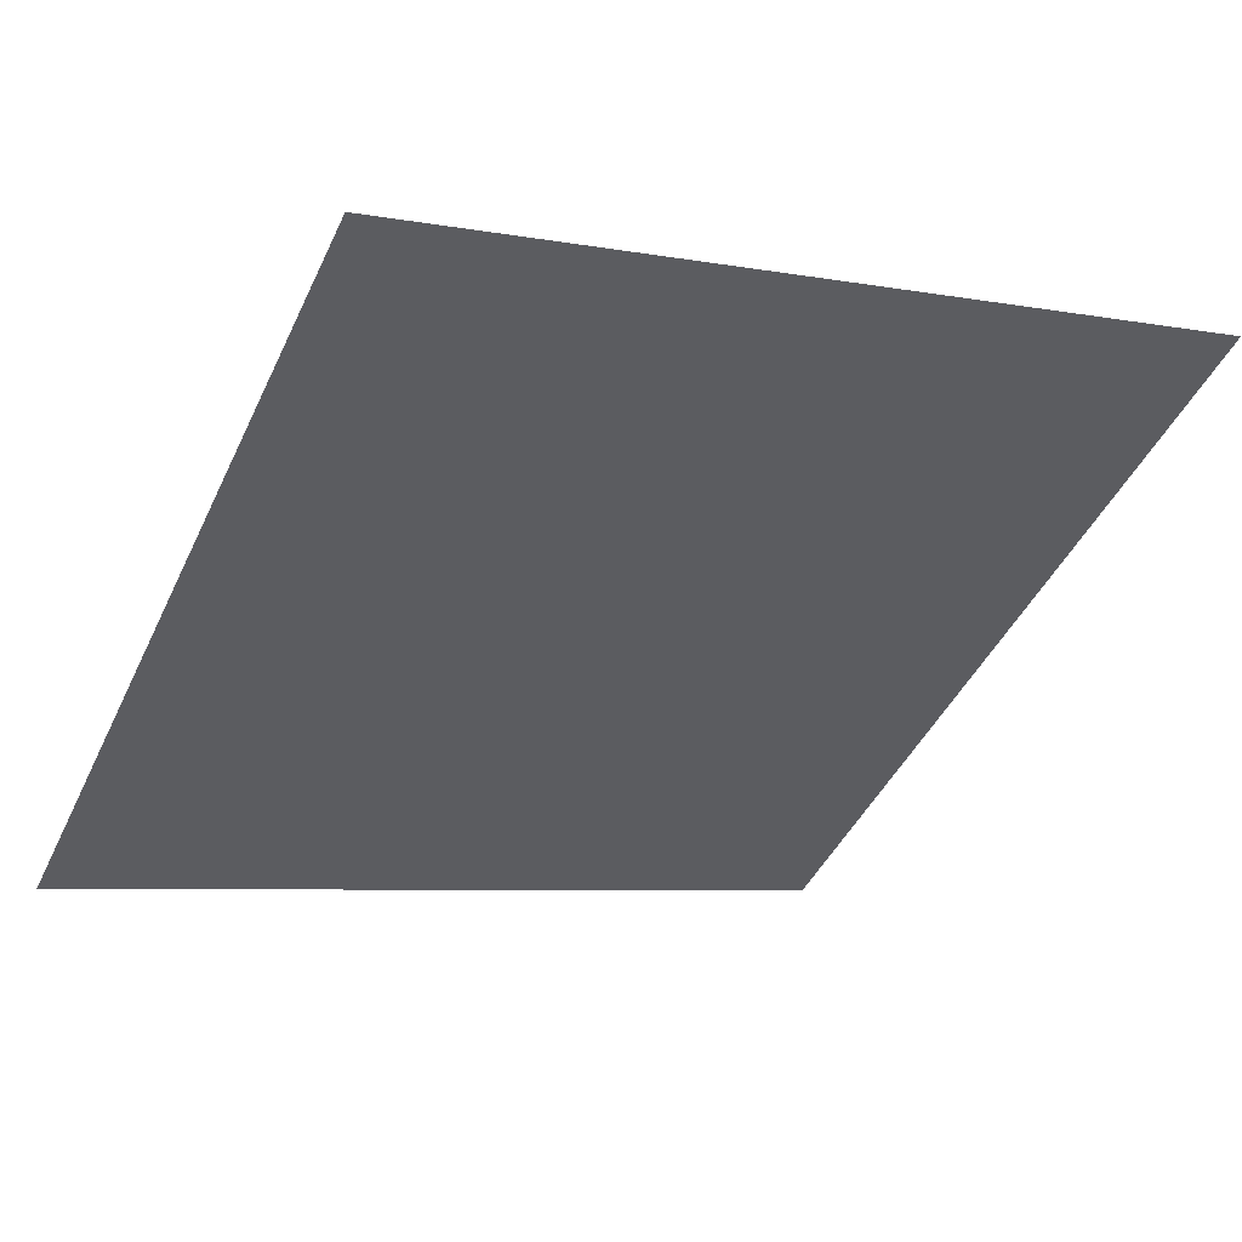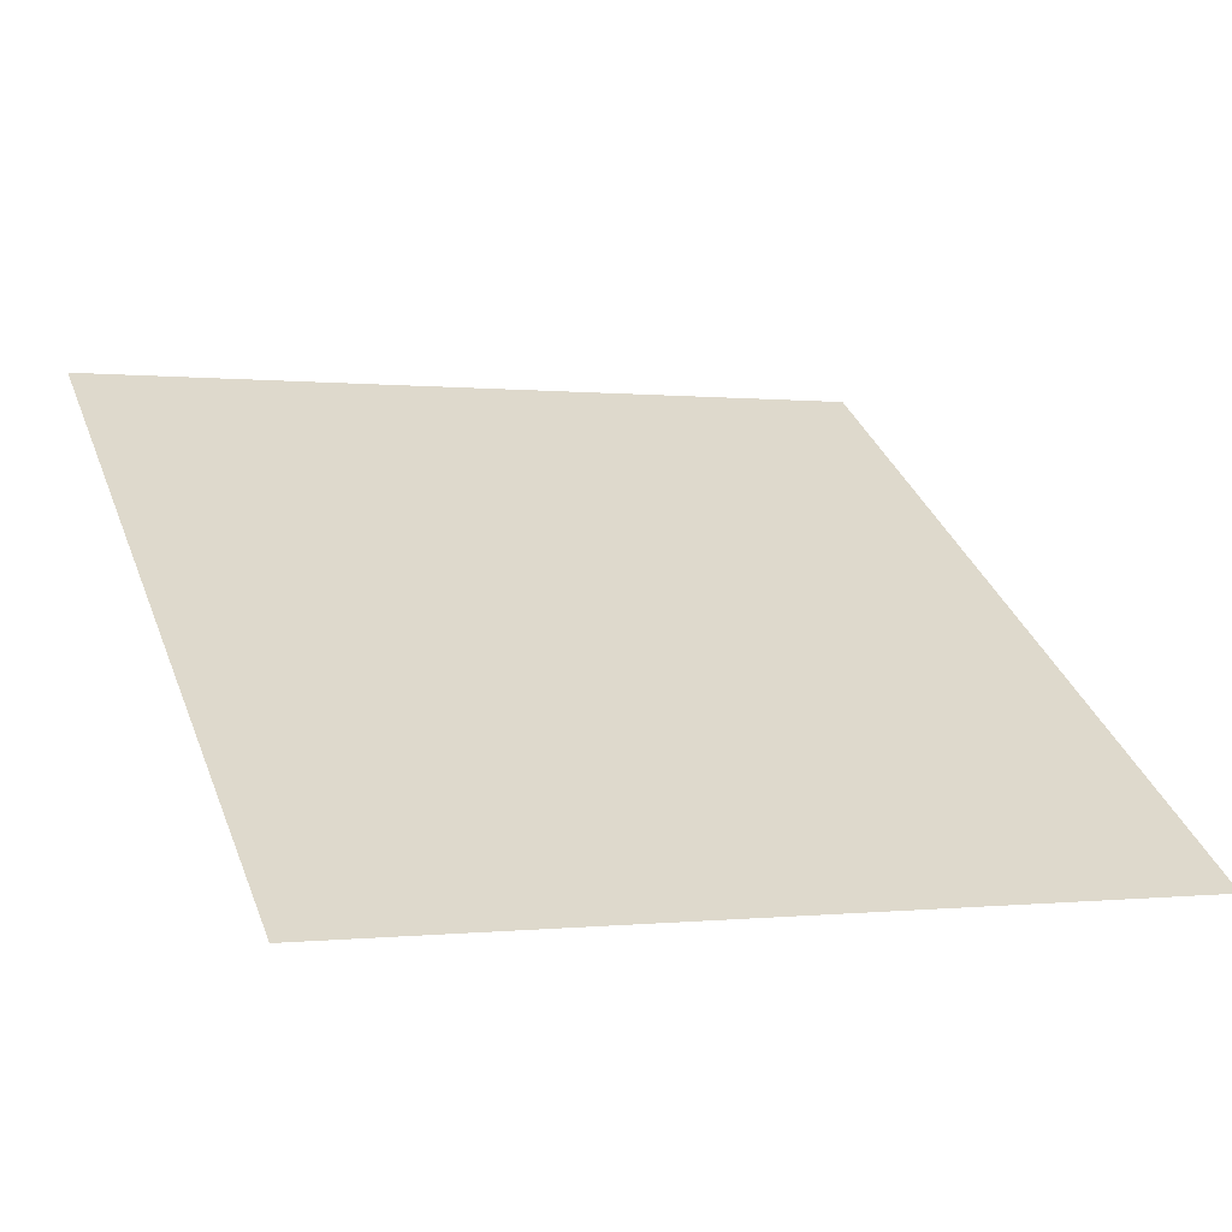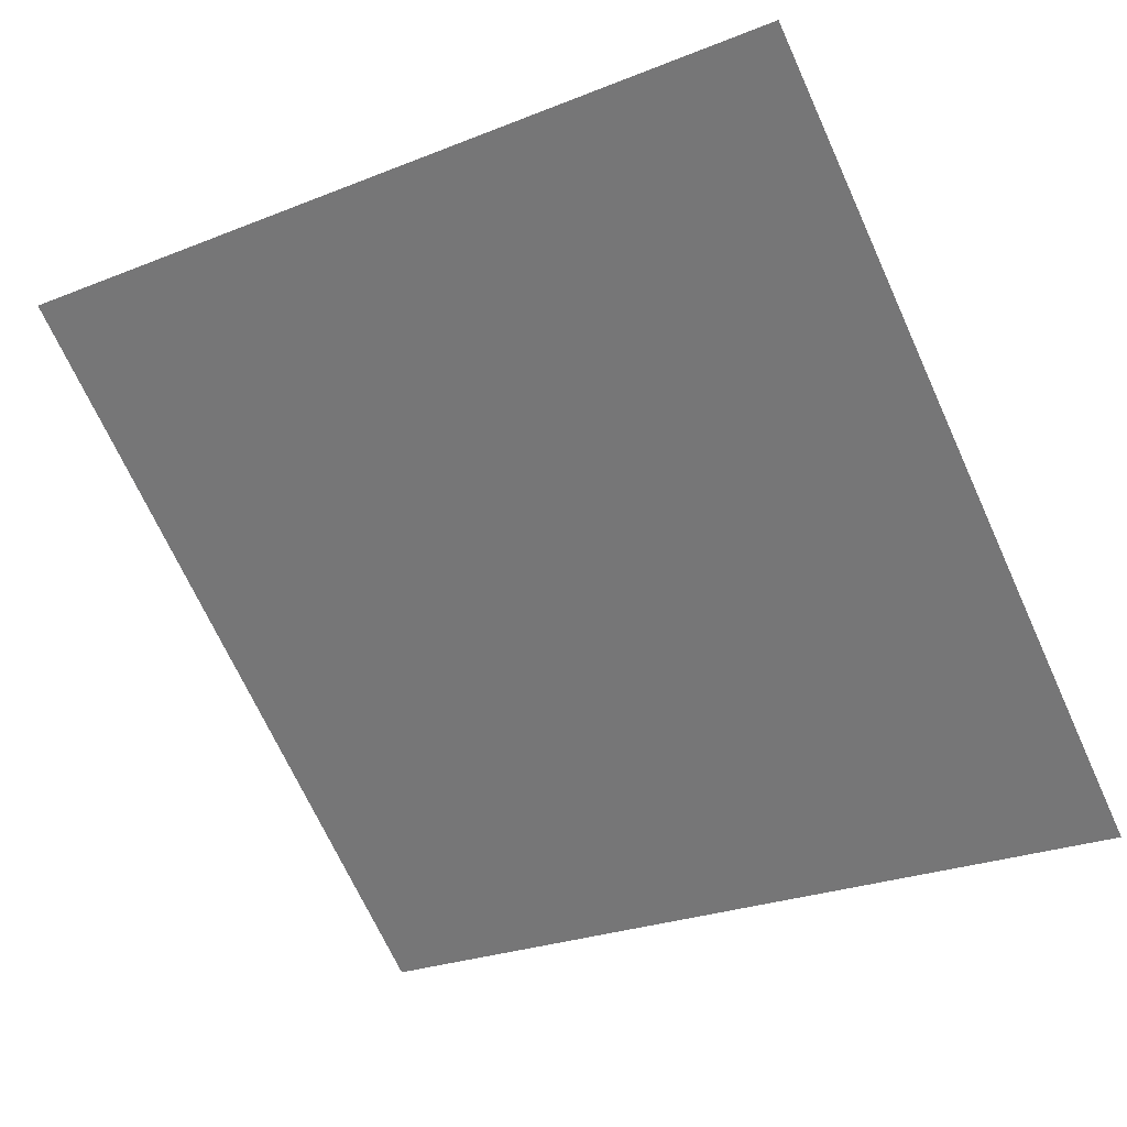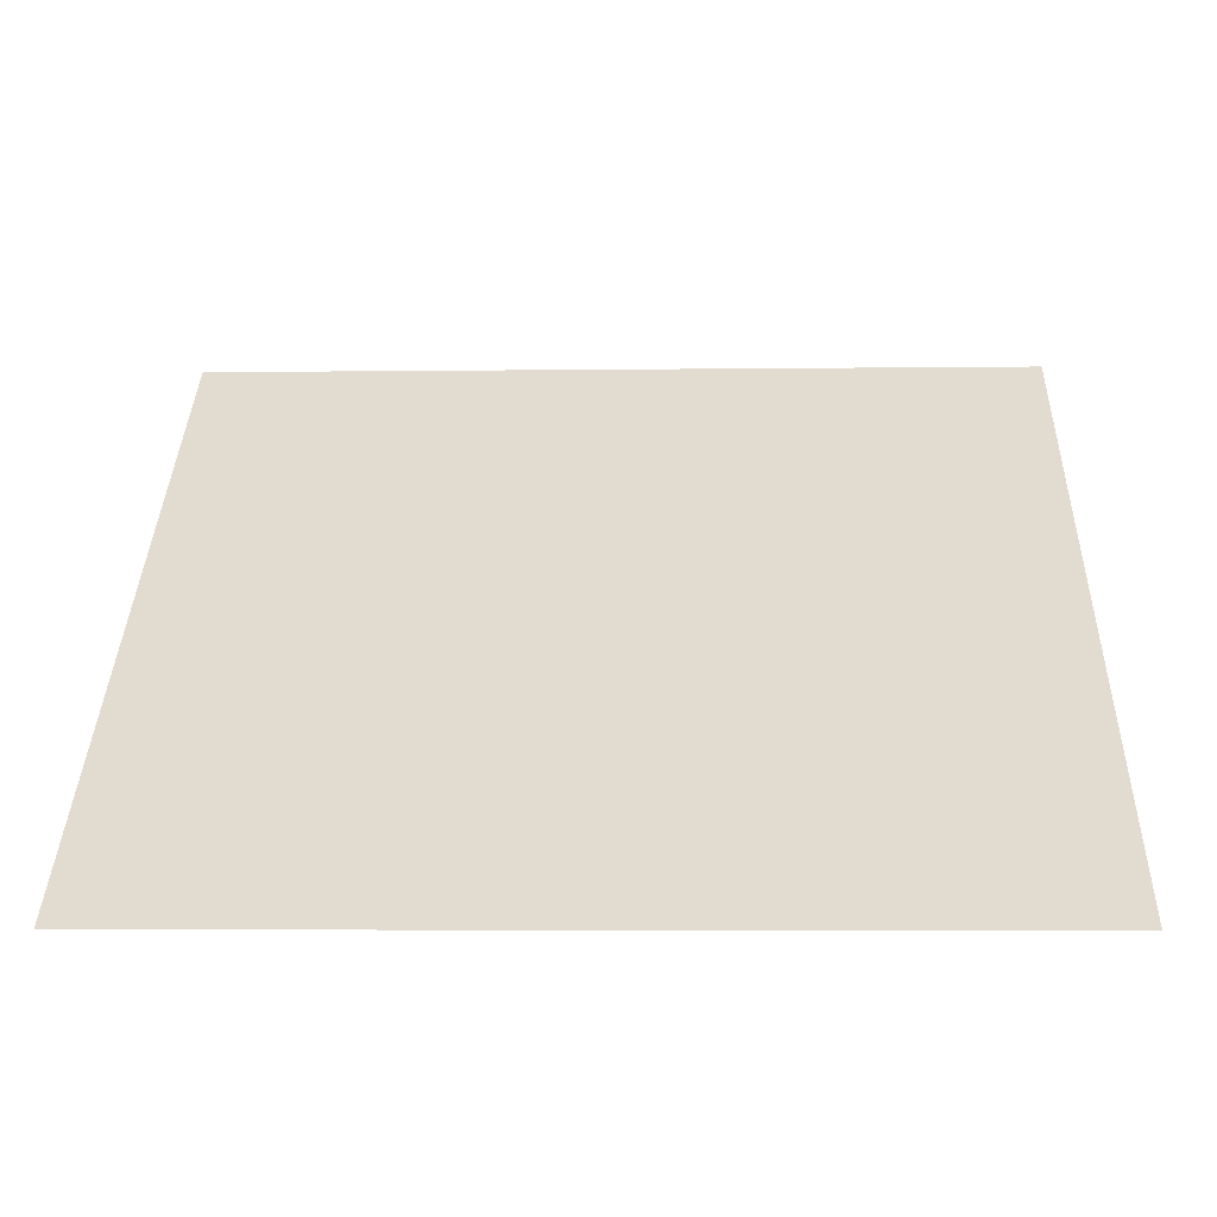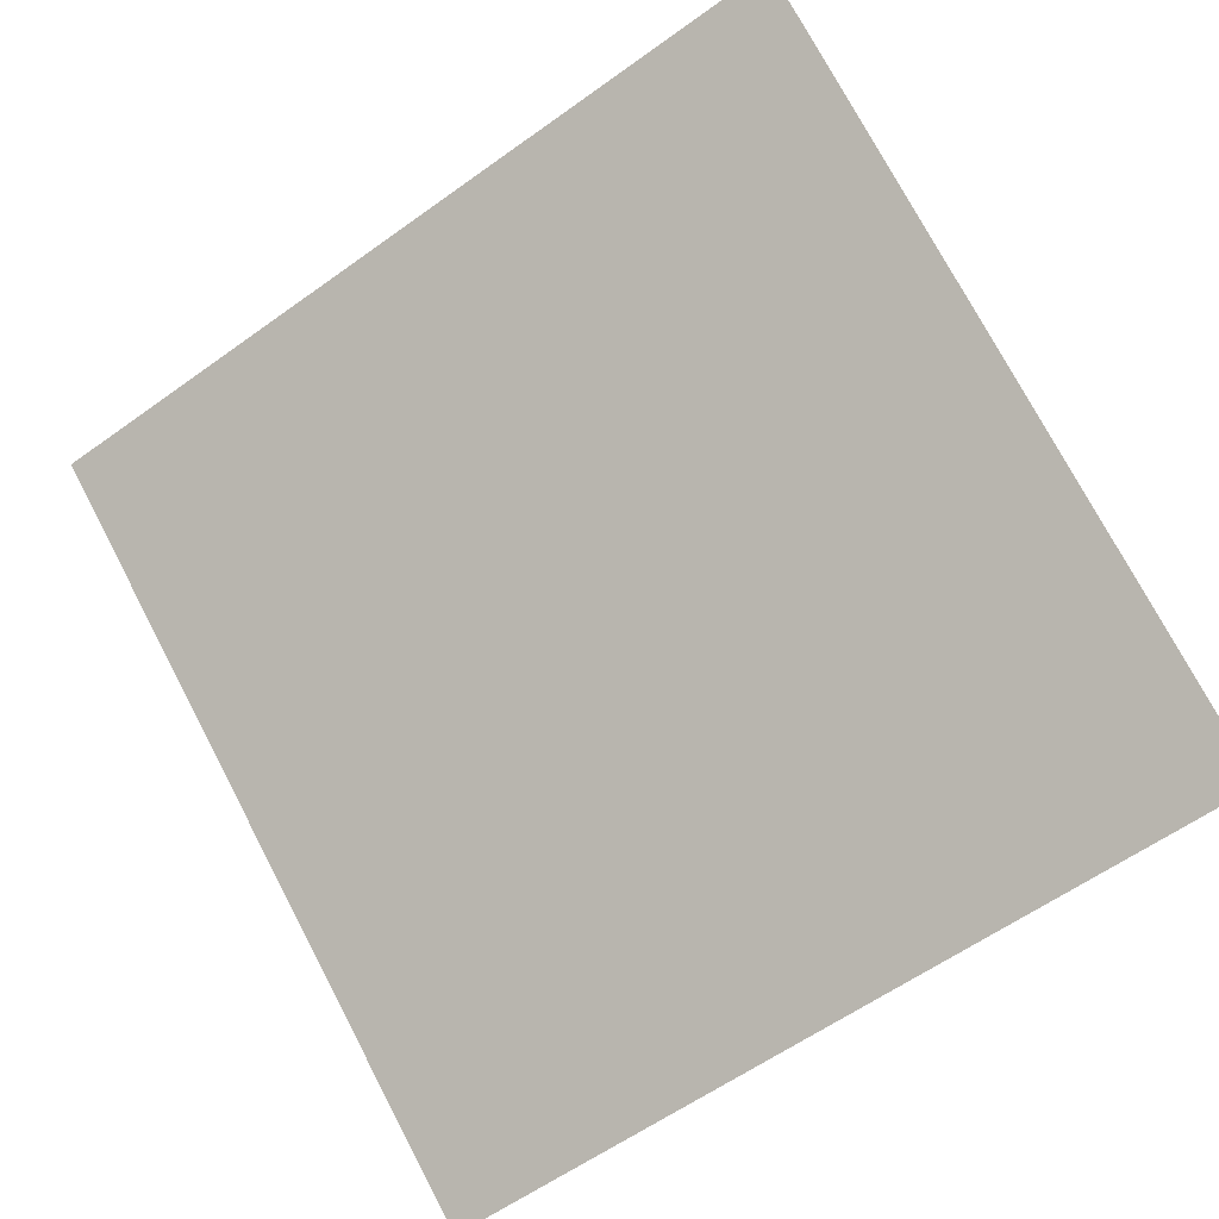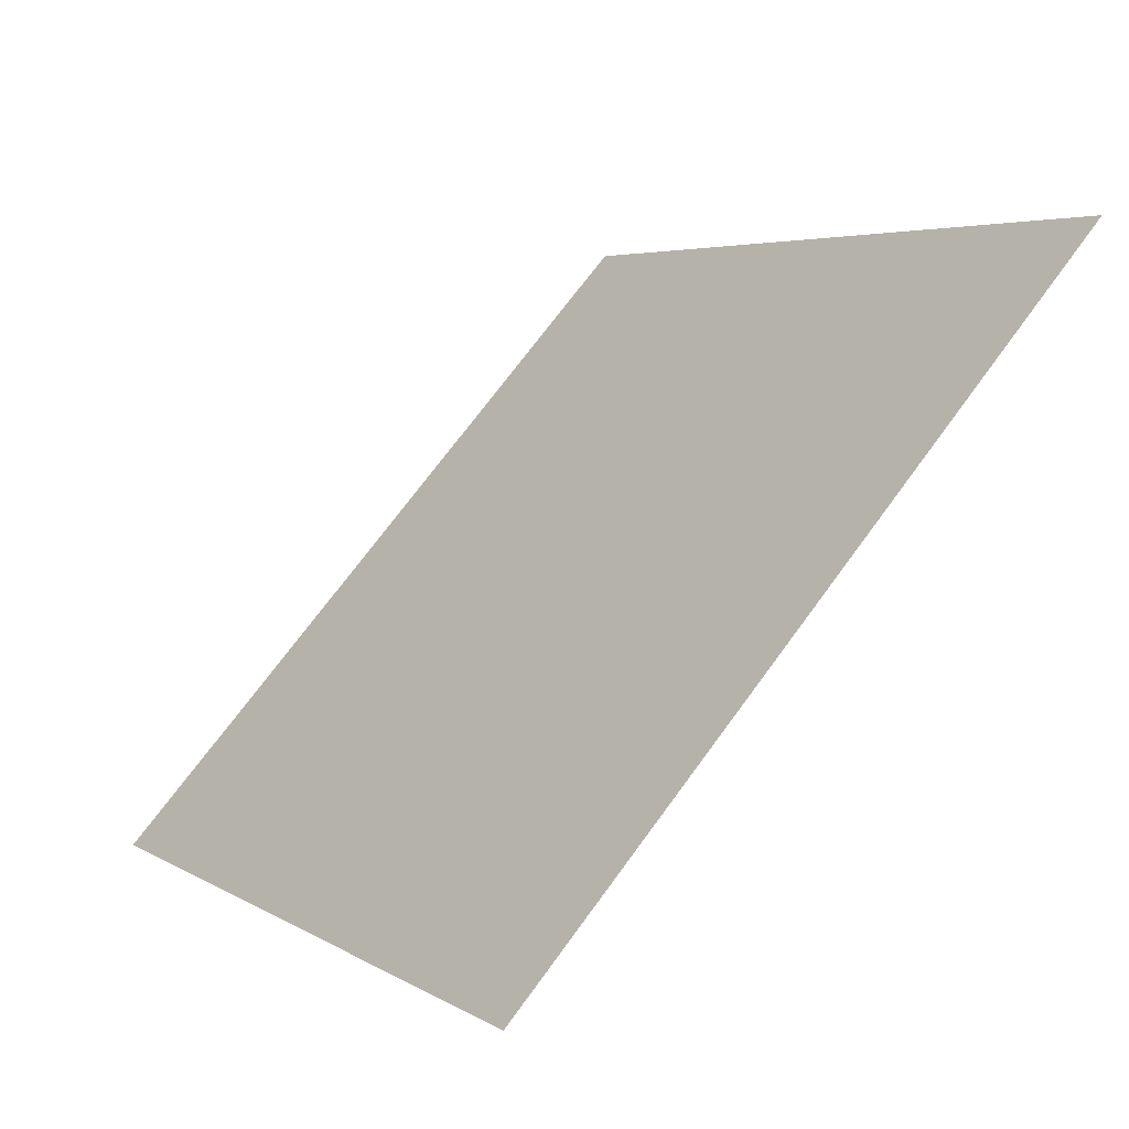
<metadata>
{"format":"obj","ext":"obj","renderer":"f3d","projection":"perspective","resolution":1024,"background":"white","views":[{"elev":-3.2,"azim":-29.1,"up":"+Y"},{"elev":-3.5,"azim":156.9,"up":"+Y"},{"elev":-28.8,"azim":32.6,"up":"+Y"},{"elev":-18.5,"azim":0.8,"up":"+Z"},{"elev":-62.2,"azim":36.9,"up":"+Y"},{"elev":70.4,"azim":124.8,"up":"+Z"}]}
</metadata>
<code>
v -0.2347 0.6186 0.278
v -0.2412 0.6187 0.278
v -0.2411 0.6226 0.2833
v -0.2346 0.6225 0.2832
f 4 3 2 1

</code>
